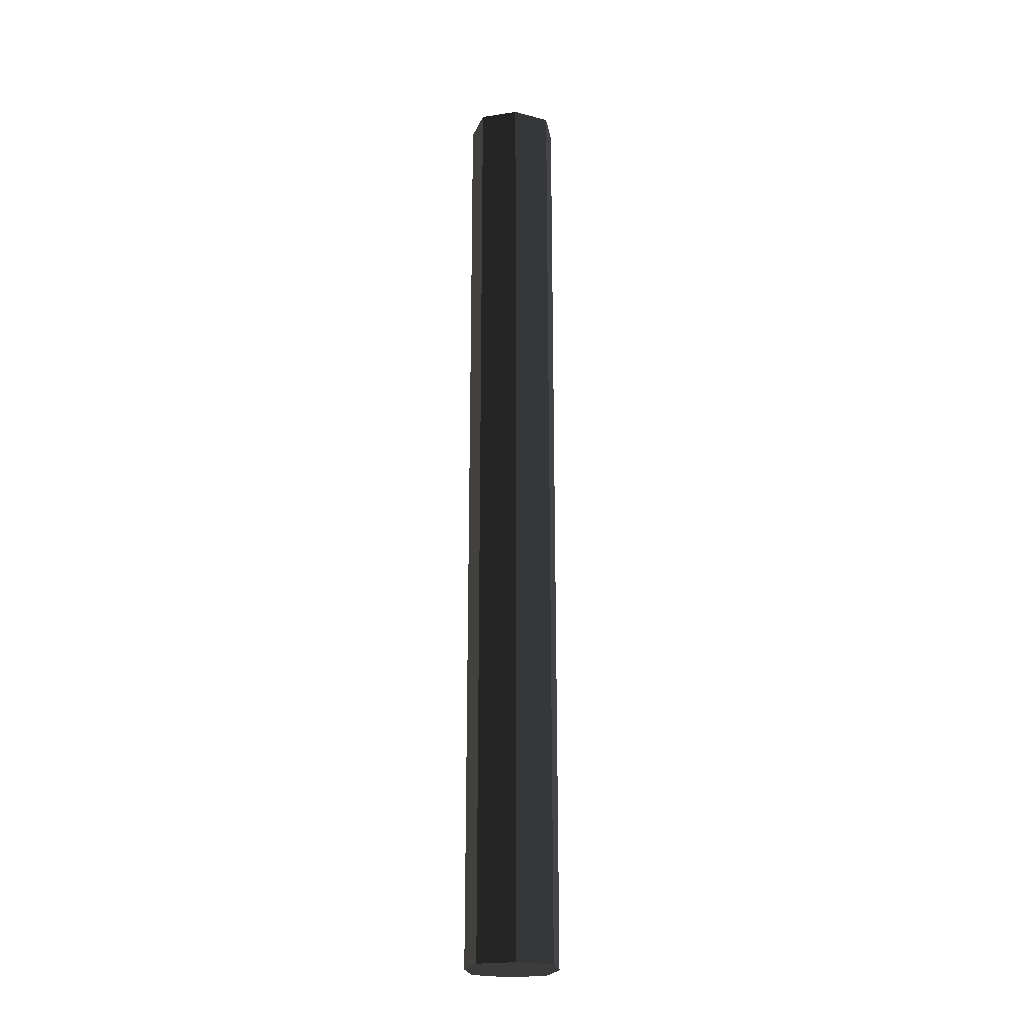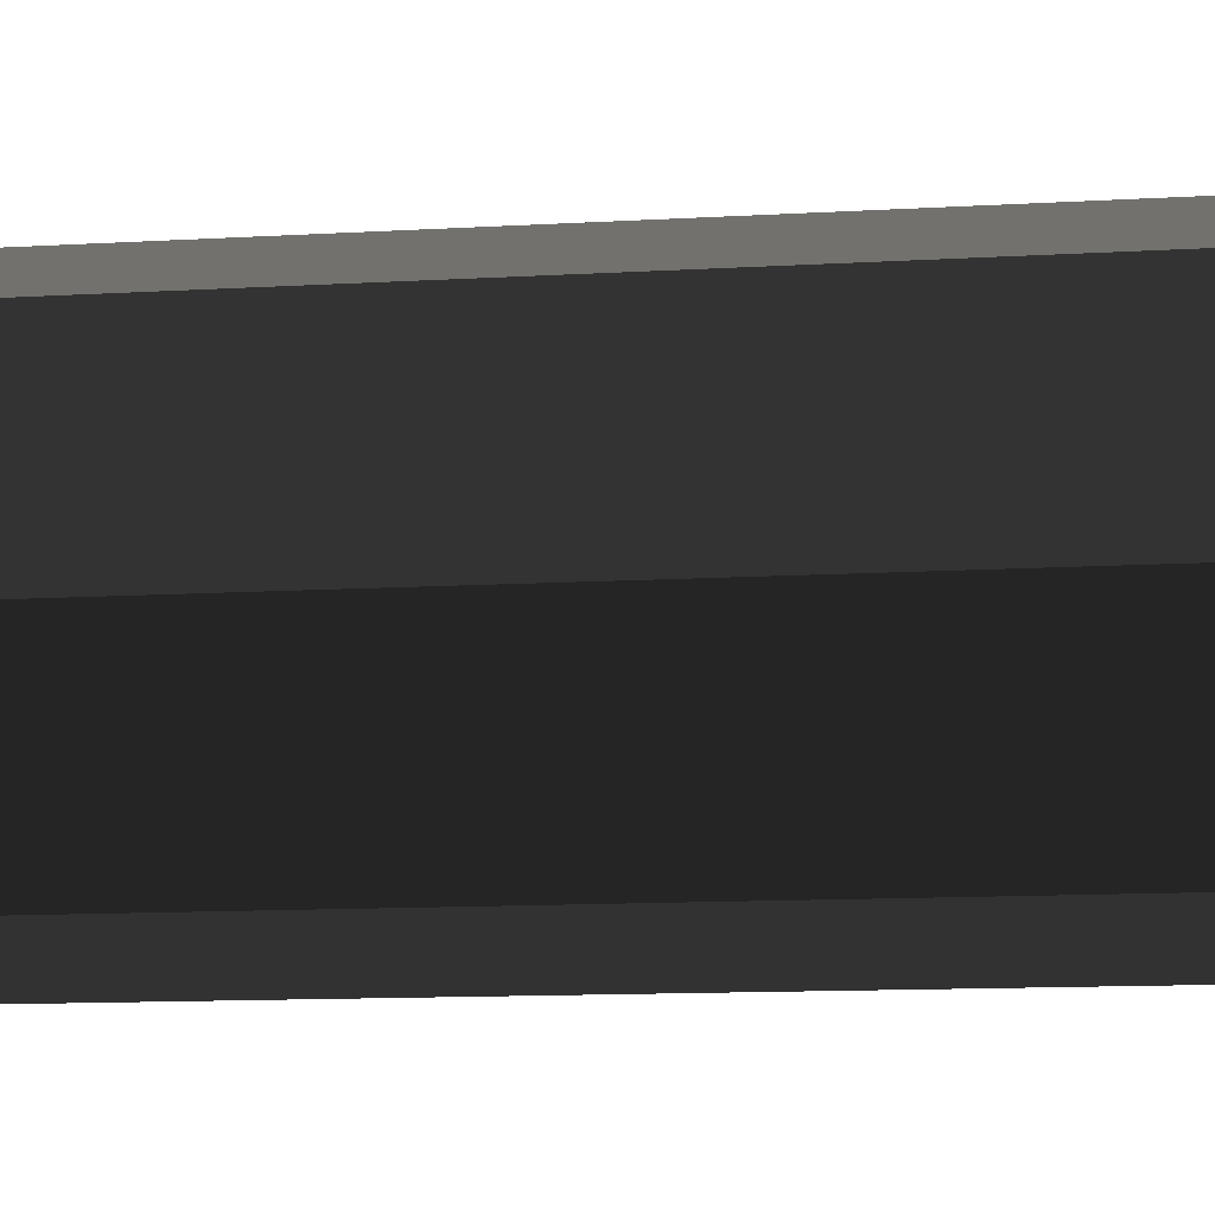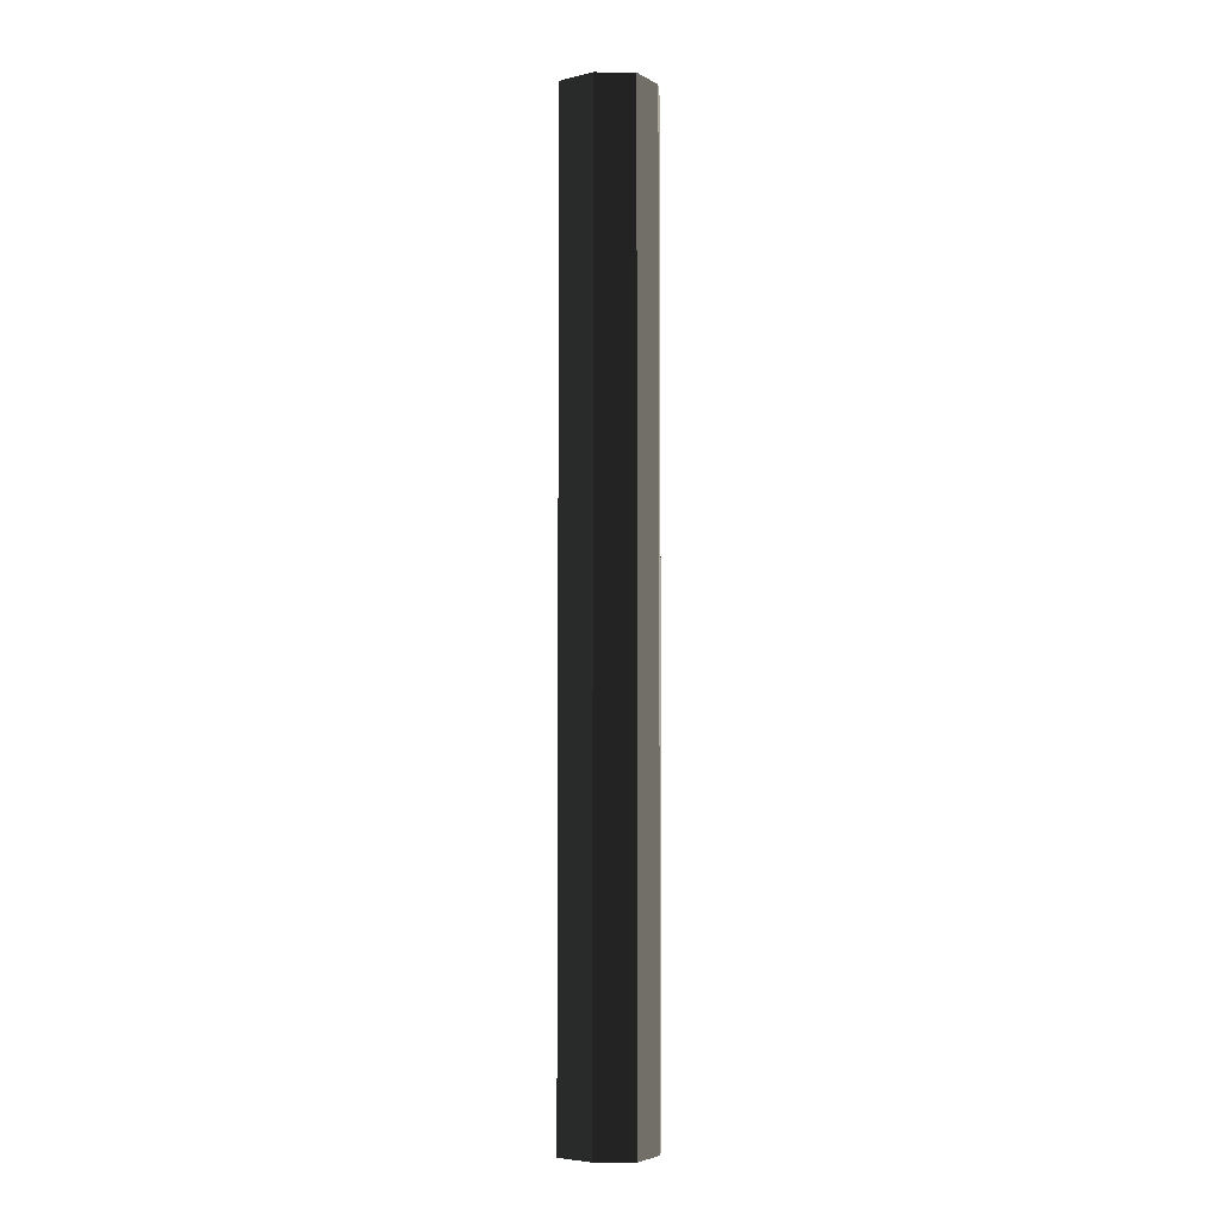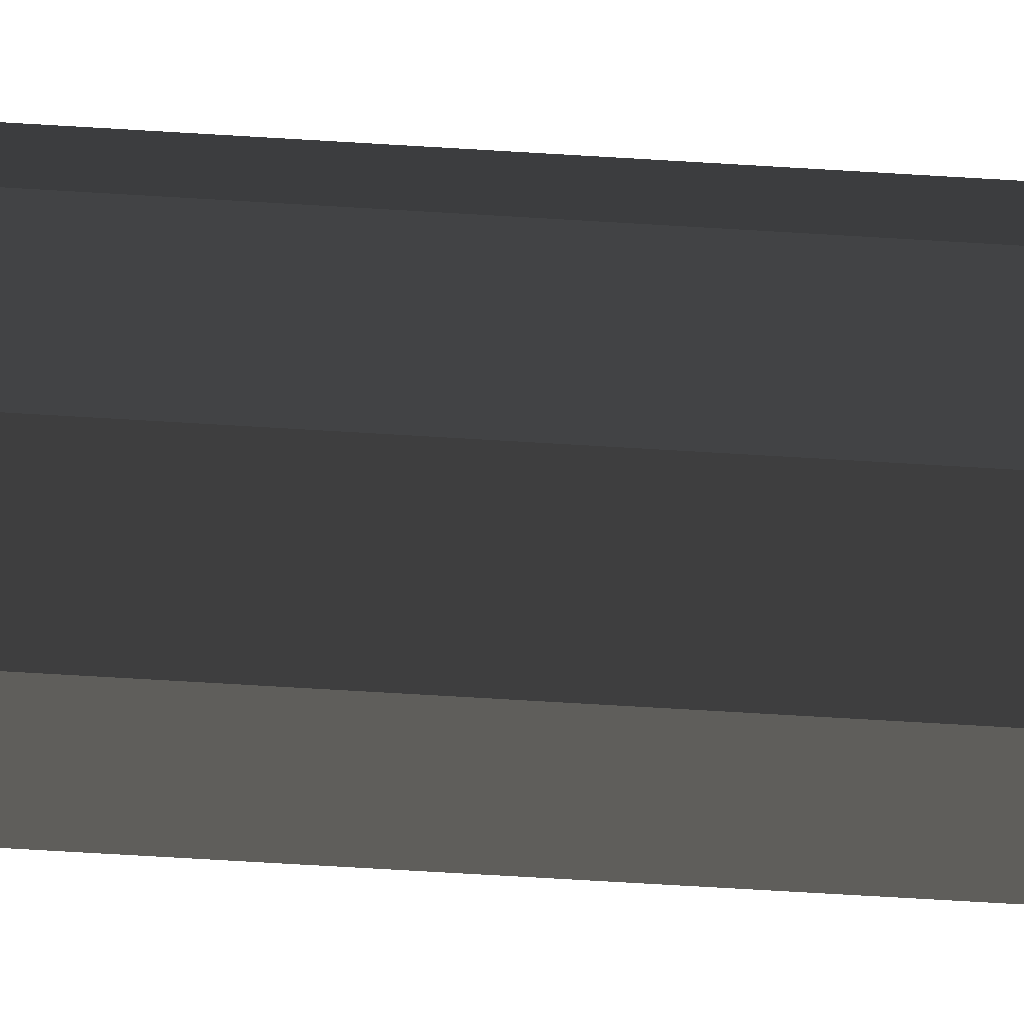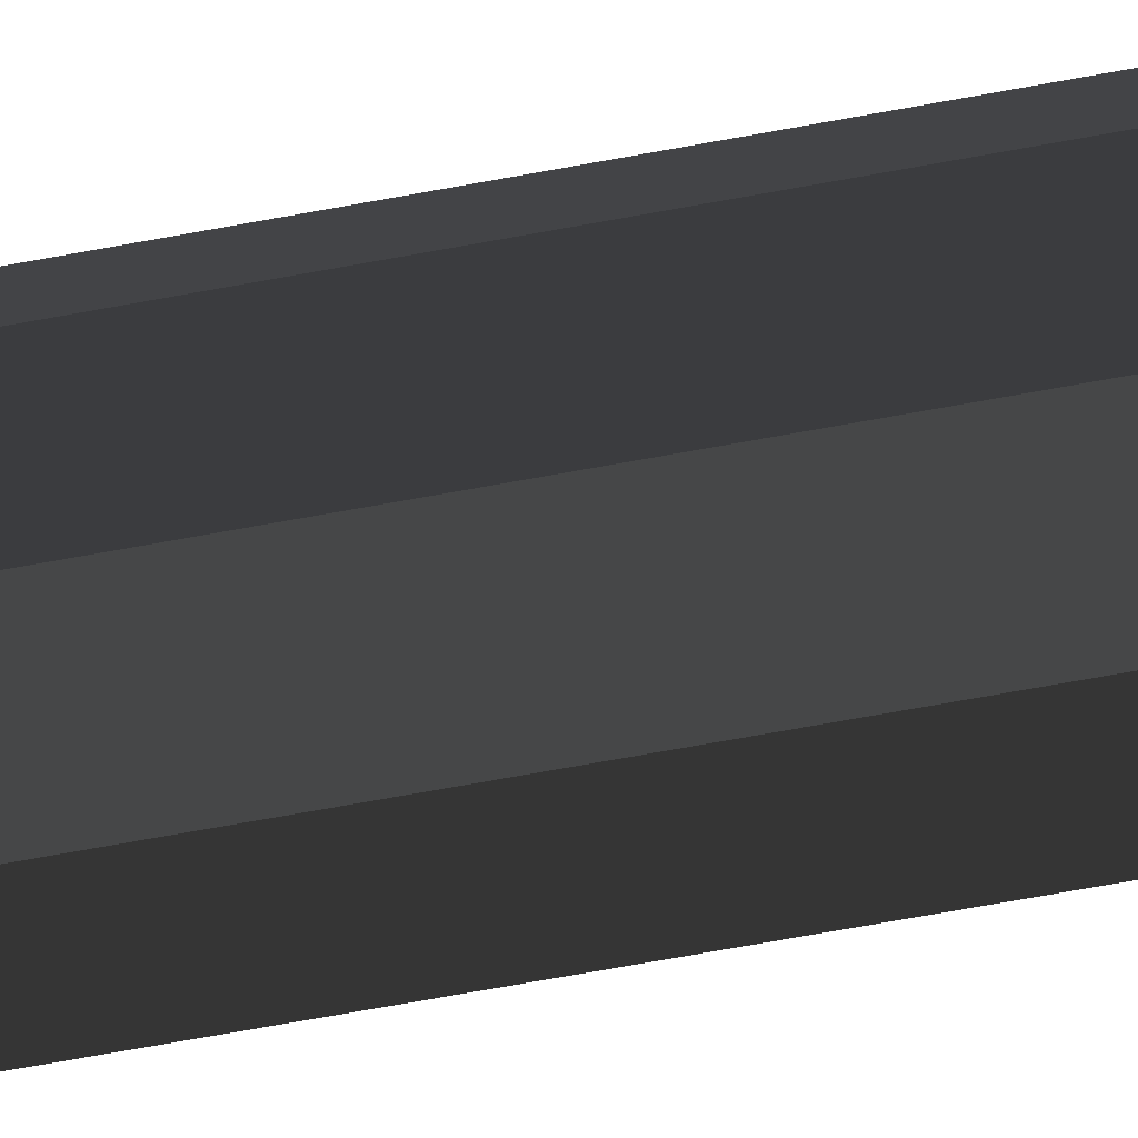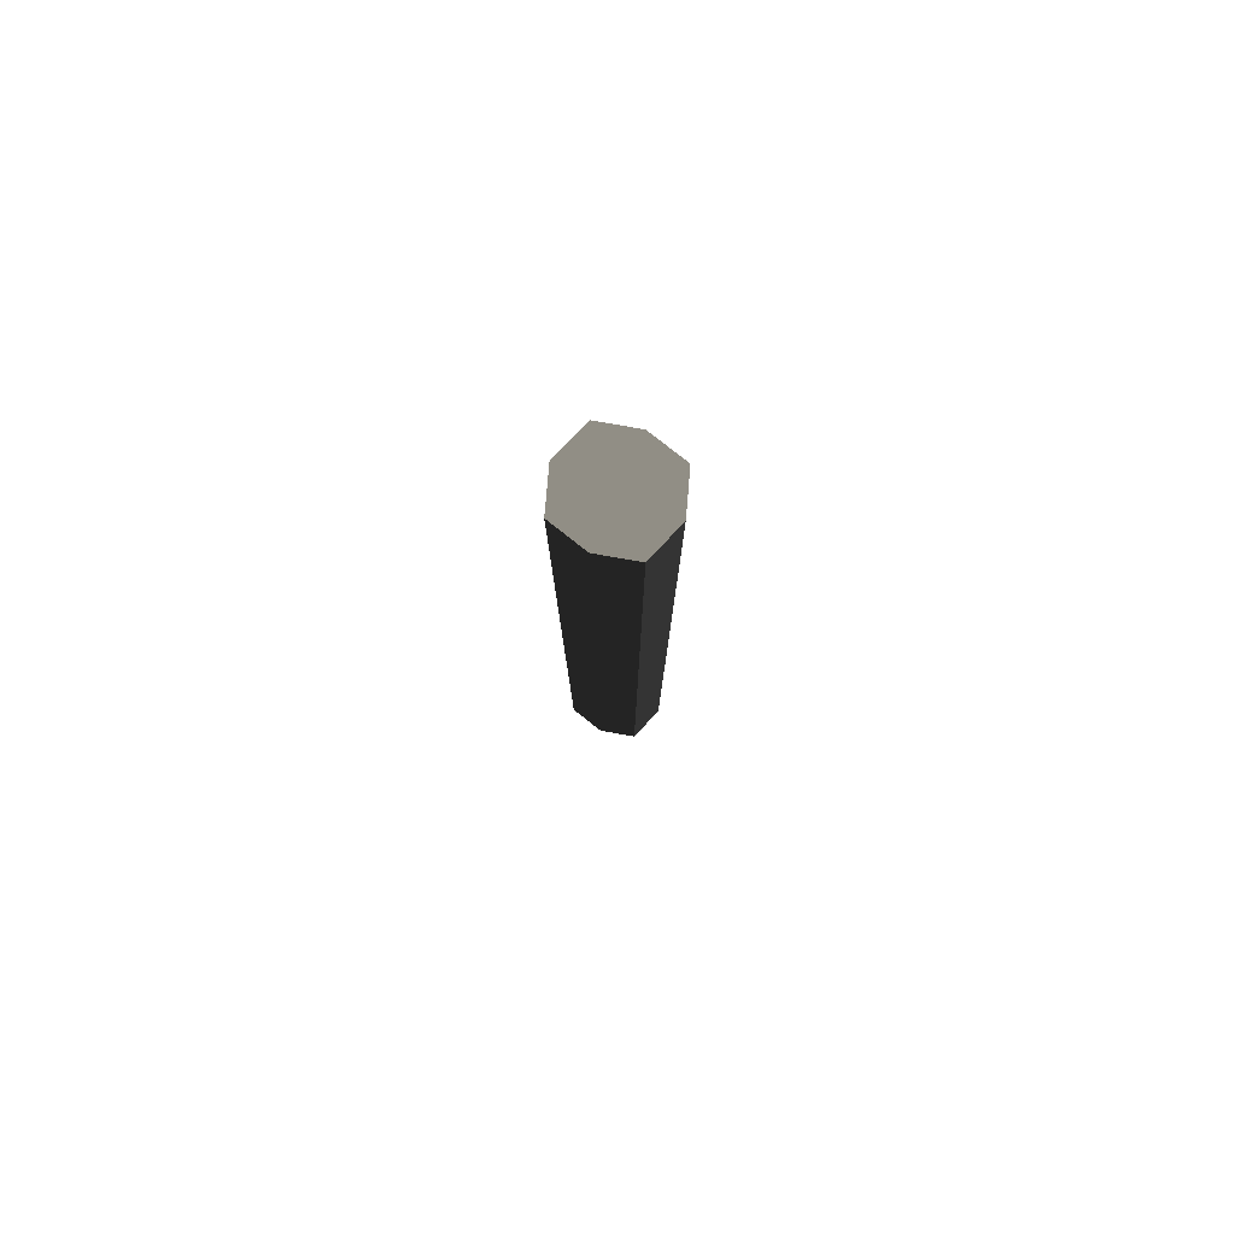
<metadata>
{"format":"obj","ext":"obj","renderer":"f3d","projection":"perspective","resolution":1024,"background":"white","views":[{"elev":-22.9,"azim":-94.6,"up":"+Z"},{"elev":-3.1,"azim":-61.4,"up":"+Y"},{"elev":-4.7,"azim":107.7,"up":"+Z"},{"elev":-55.7,"azim":-93.9,"up":"+Y"},{"elev":-57.6,"azim":-78.5,"up":"+Y"},{"elev":79.9,"azim":24.1,"up":"+Z"}]}
</metadata>
<code>
v -0.1403 -1.297e-06 1.7
v -0.1403 -2.707e-07 -1.009
v -0.1039 0.1039 -1.009
v -0.1039 0.1039 1.7
v 3.827e-08 0.1302 1.7
v -9.875e-07 0.1302 -1.009
v 0.1039 0.1039 -1.009
v 0.1039 0.1039 1.7
v 0.1403 8.732e-09 1.7
v 0.1403 1.035e-06 -1.009
v 0.1039 -0.1039 -1.009
v 0.1039 -0.1039 1.7
v 1.25e-06 -0.1302 1.7
v 2.237e-07 -0.1302 -1.009
v -0.1039 -0.1039 -1.009
v -0.1039 -0.1039 1.7
v -3.819e-07 3.819e-07 -1.009
v 0.1403 1.035e-06 -1.009
v 0.1039 0.1039 -1.009
v -9.875e-07 0.1302 -1.009
v 2.237e-07 -0.1302 -1.009
v 0.1039 -0.1039 -1.009
v -0.1039 -0.1039 -1.009
v -0.1403 -2.707e-07 -1.009
v -0.1039 0.1039 -1.009
v 6.439e-07 -6.439e-07 1.7
v -0.1403 -1.297e-06 1.7
v -0.1039 0.1039 1.7
v 3.827e-08 0.1302 1.7
v 1.25e-06 -0.1302 1.7
v -0.1039 -0.1039 1.7
v 0.1039 -0.1039 1.7
v 0.1403 8.732e-09 1.7
v 0.1039 0.1039 1.7
v 0.1039 0.1039 1.7
v 0.1039 0.1039 -1.009
v 0.1403 1.035e-06 -1.009
v 0.1403 8.732e-09 1.7
v -0.1039 -0.1039 1.7
v -0.1039 -0.1039 -1.009
v -0.1403 -2.707e-07 -1.009
v -0.1403 -1.297e-06 1.7
v 0.1039 -0.1039 1.7
v 0.1039 -0.1039 -1.009
v 2.237e-07 -0.1302 -1.009
v 1.25e-06 -0.1302 1.7
v -0.1039 0.1039 1.7
v -0.1039 0.1039 -1.009
v -9.875e-07 0.1302 -1.009
v 3.827e-08 0.1302 1.7
g Wall_t5(Clone)_36018_170
f 1 3 2
f 1 4 3
f 5 7 6
f 5 8 7
f 9 11 10
f 9 12 11
f 13 15 14
f 13 16 15
f 17 19 18
f 17 20 19
f 21 17 18
f 21 18 22
f 23 17 21
f 23 24 17
f 24 20 17
f 24 25 20
f 26 28 27
f 26 29 28
f 30 26 27
f 30 27 31
f 32 26 30
f 32 33 26
f 33 29 26
f 33 34 29
f 35 37 36
f 35 38 37
f 39 41 40
f 39 42 41
f 43 45 44
f 43 46 45
f 47 49 48
f 47 50 49

</code>
